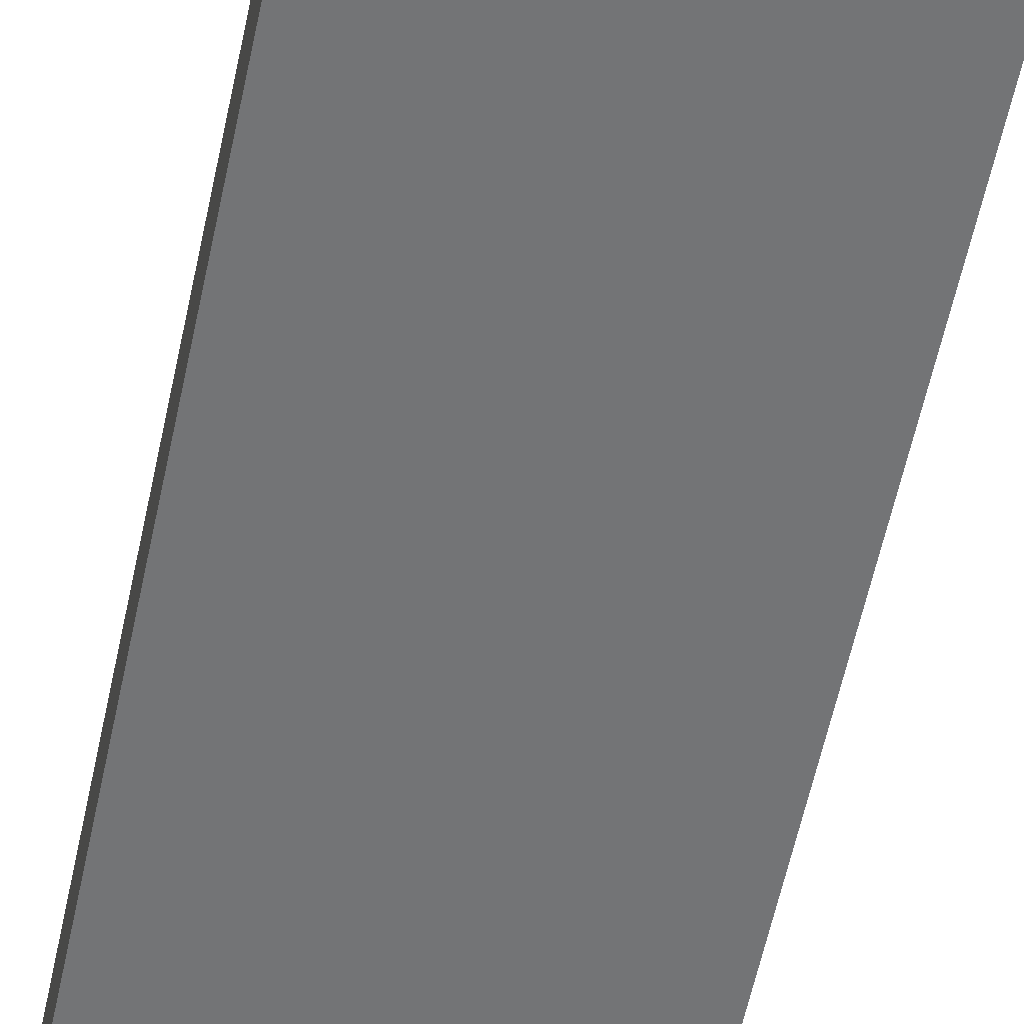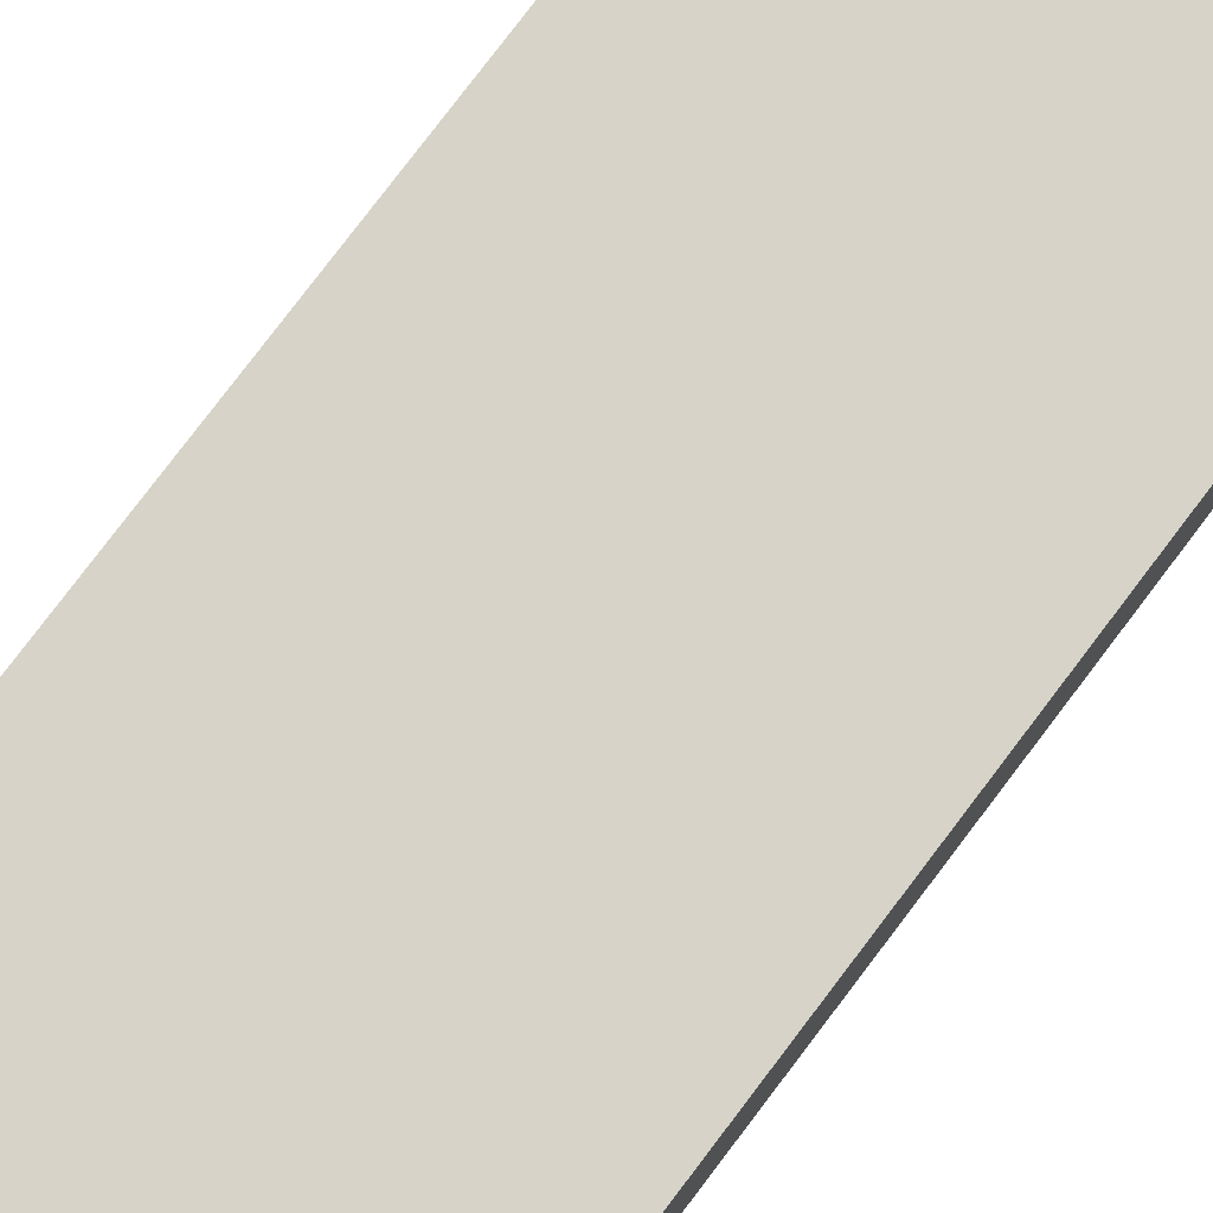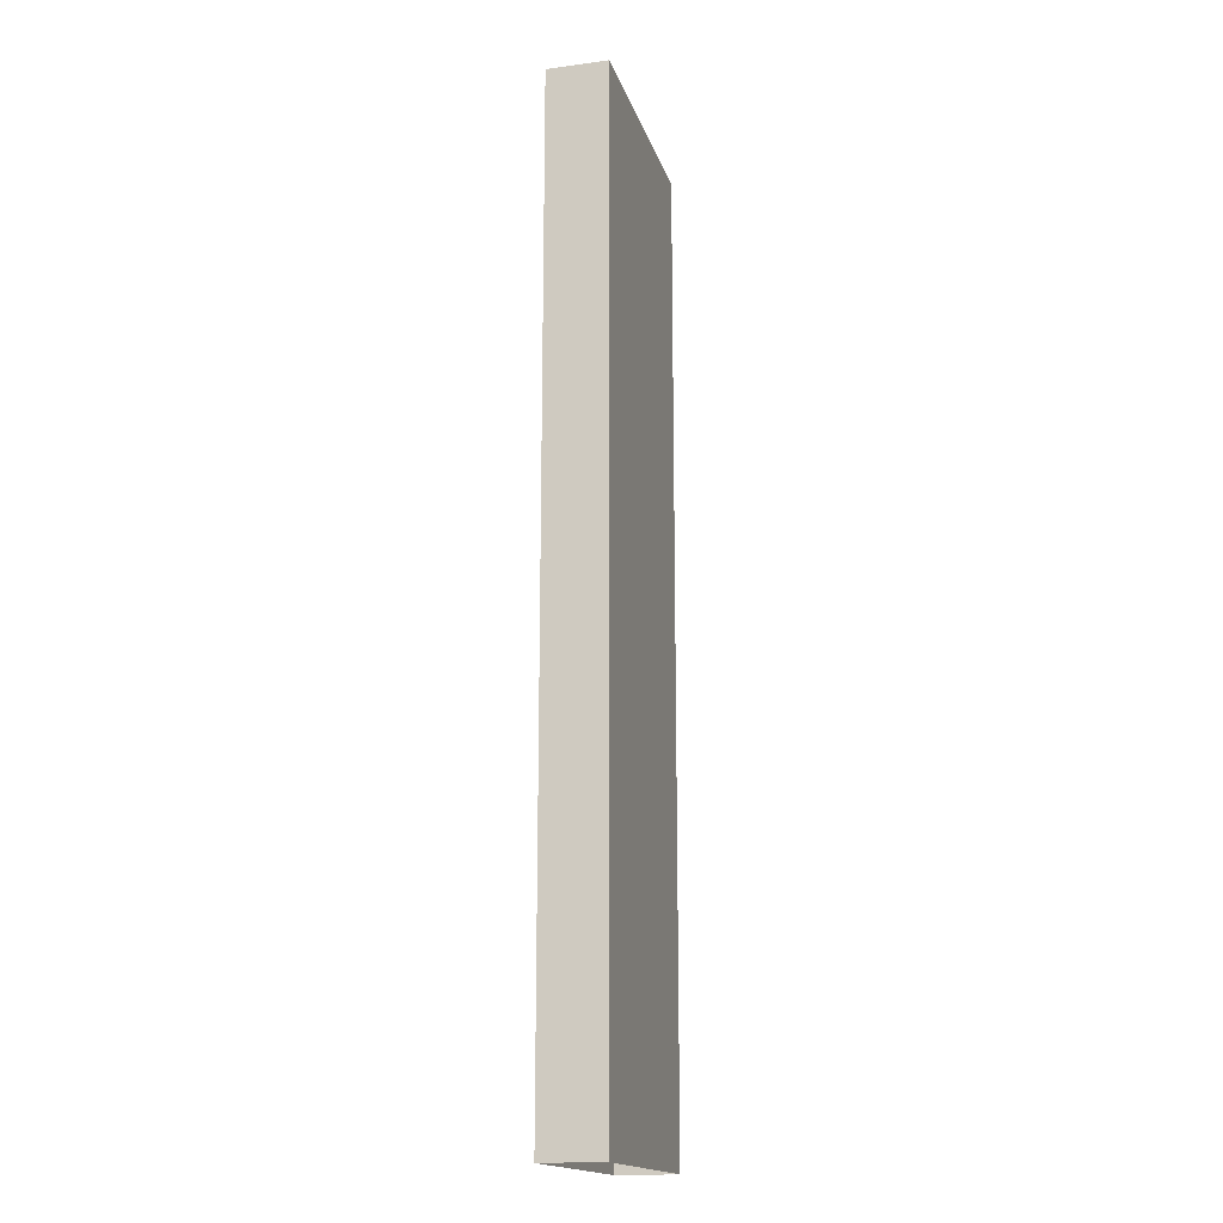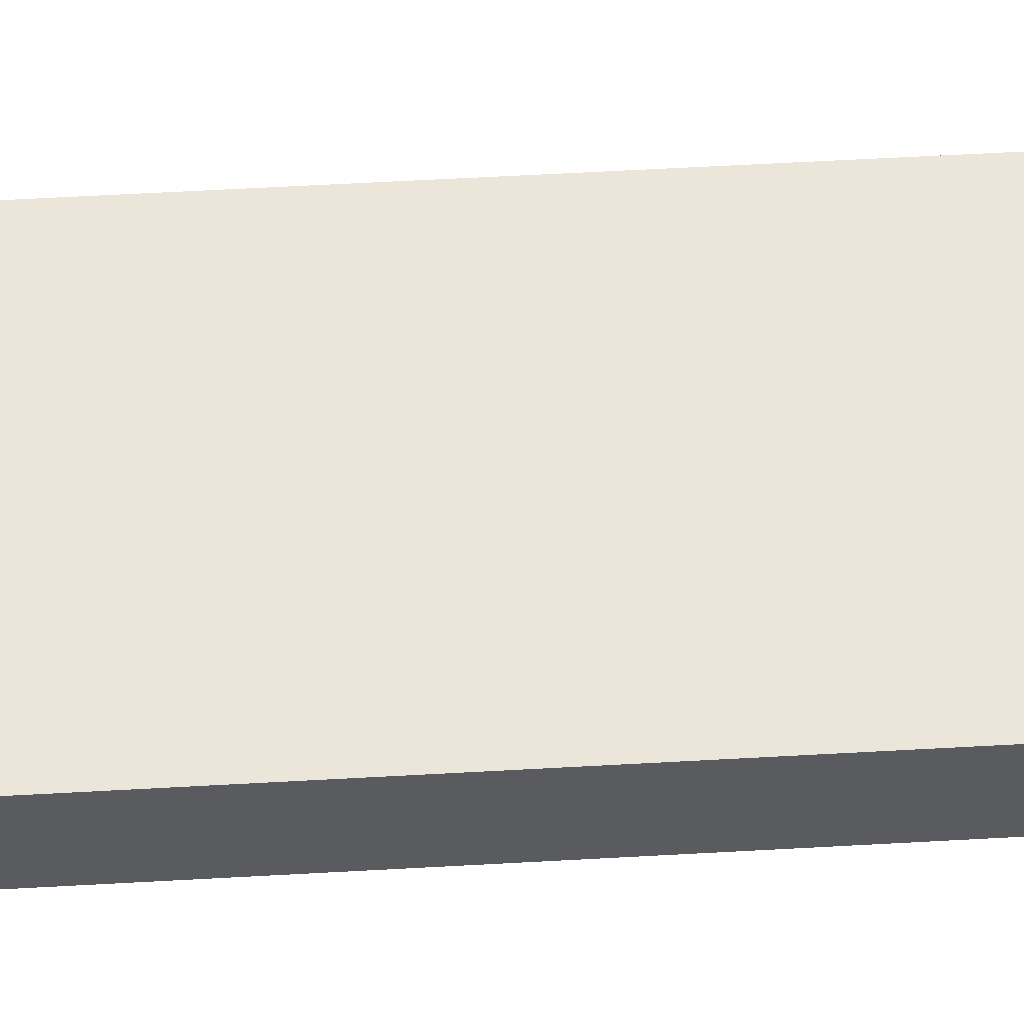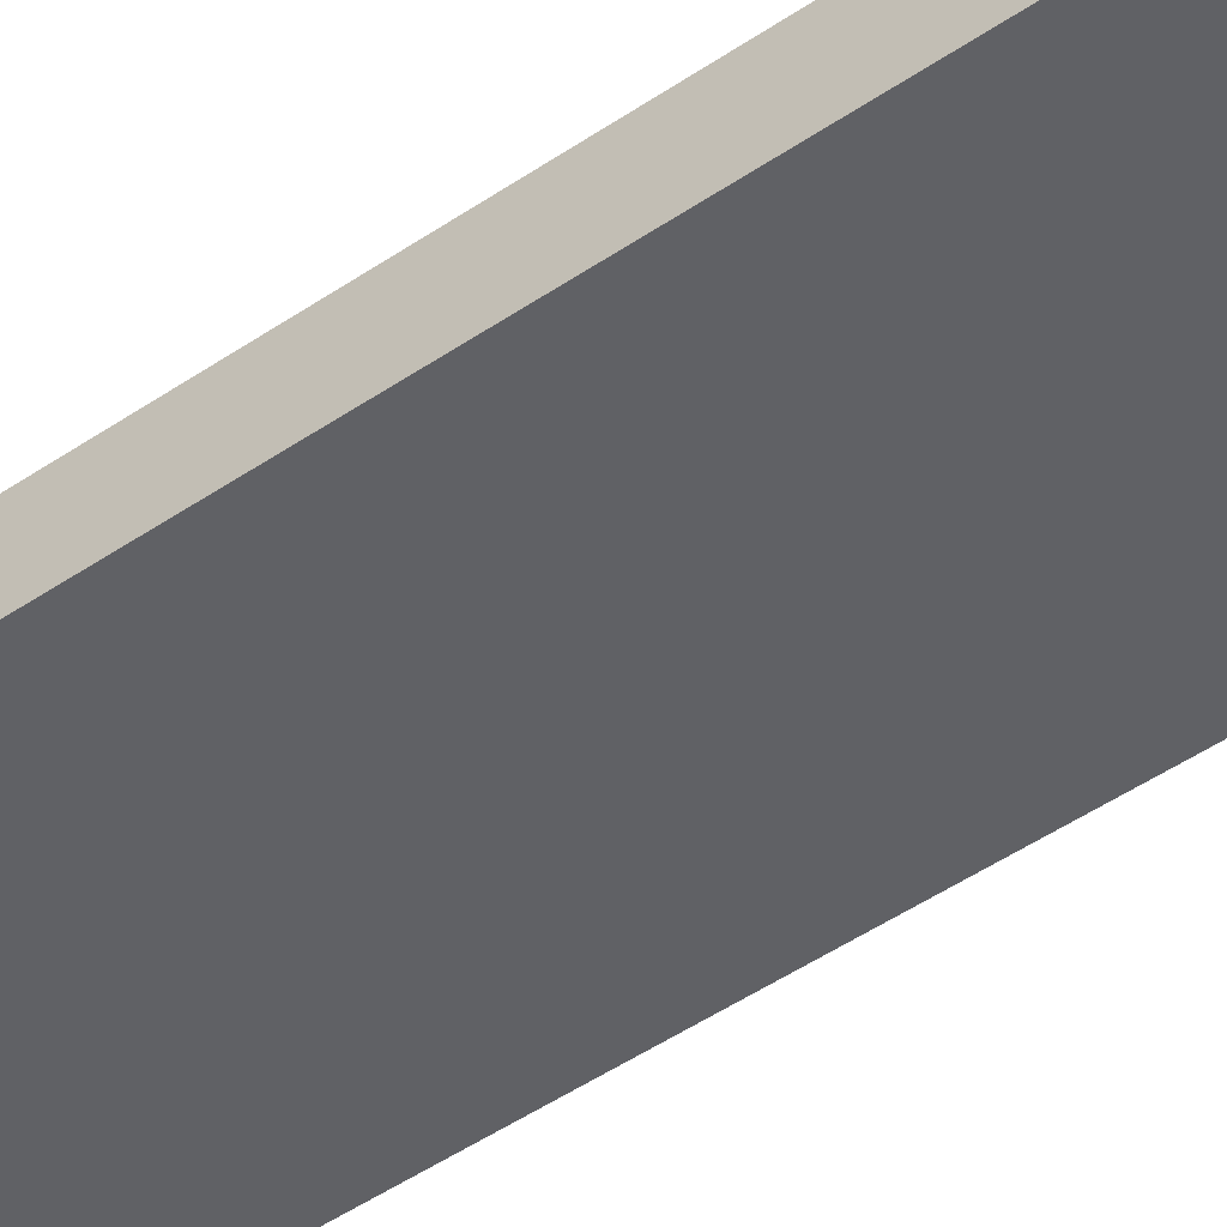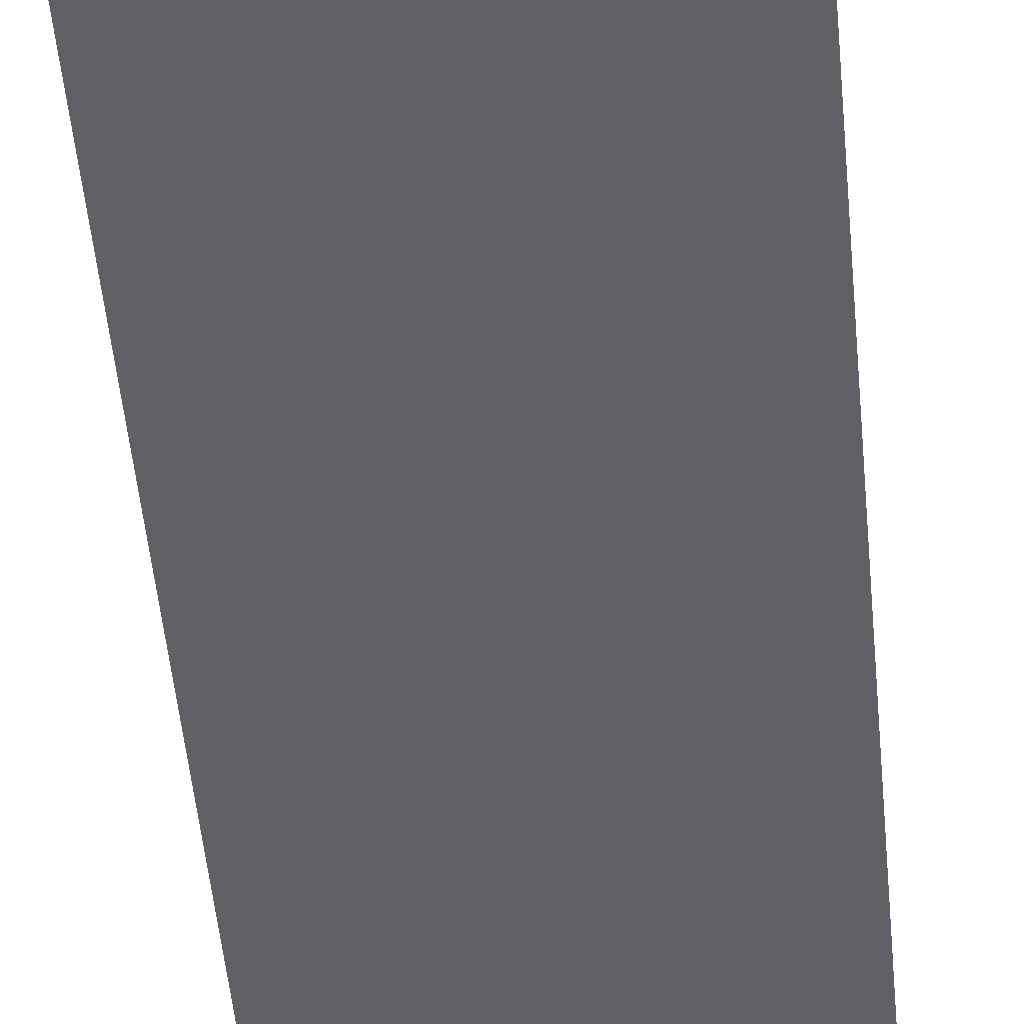
<metadata>
{"format":"obj","ext":"obj","renderer":"f3d","projection":"perspective","resolution":1024,"background":"white","views":[{"elev":-56.2,"azim":168.4,"up":"+Z"},{"elev":77.2,"azim":37.0,"up":"+Z"},{"elev":-16.9,"azim":104.9,"up":"+Y"},{"elev":56.4,"azim":-93.4,"up":"+Z"},{"elev":-50.2,"azim":126.6,"up":"+Z"},{"elev":-45.8,"azim":4.9,"up":"+Z"}]}
</metadata>
<code>
o CVS_9_1/CVS_9/mesh11/mesh11-geometry#mesh11-geometry
v 0.09181 0.3212 0.2991
v -0.06537 -0.3075 0.2991
v 0.09181 -0.3075 0.2991
v -0.06537 0.3212 0.2991
v 0.09181 -0.3075 0.2598
v -0.06537 0.3212 0.2598
v 0.09181 0.3212 0.2598
v -0.06537 -0.3075 0.2598
f 1 2 3
f 2 1 4
f 5 1 3
f 6 2 4
f 1 5 7
f 2 6 8
f 3 2 1
f 4 1 2
f 3 1 5
f 4 2 6
f 7 5 1
f 8 6 2
f 7 6 5
f 8 5 6
f 5 6 7
f 6 5 8

</code>
